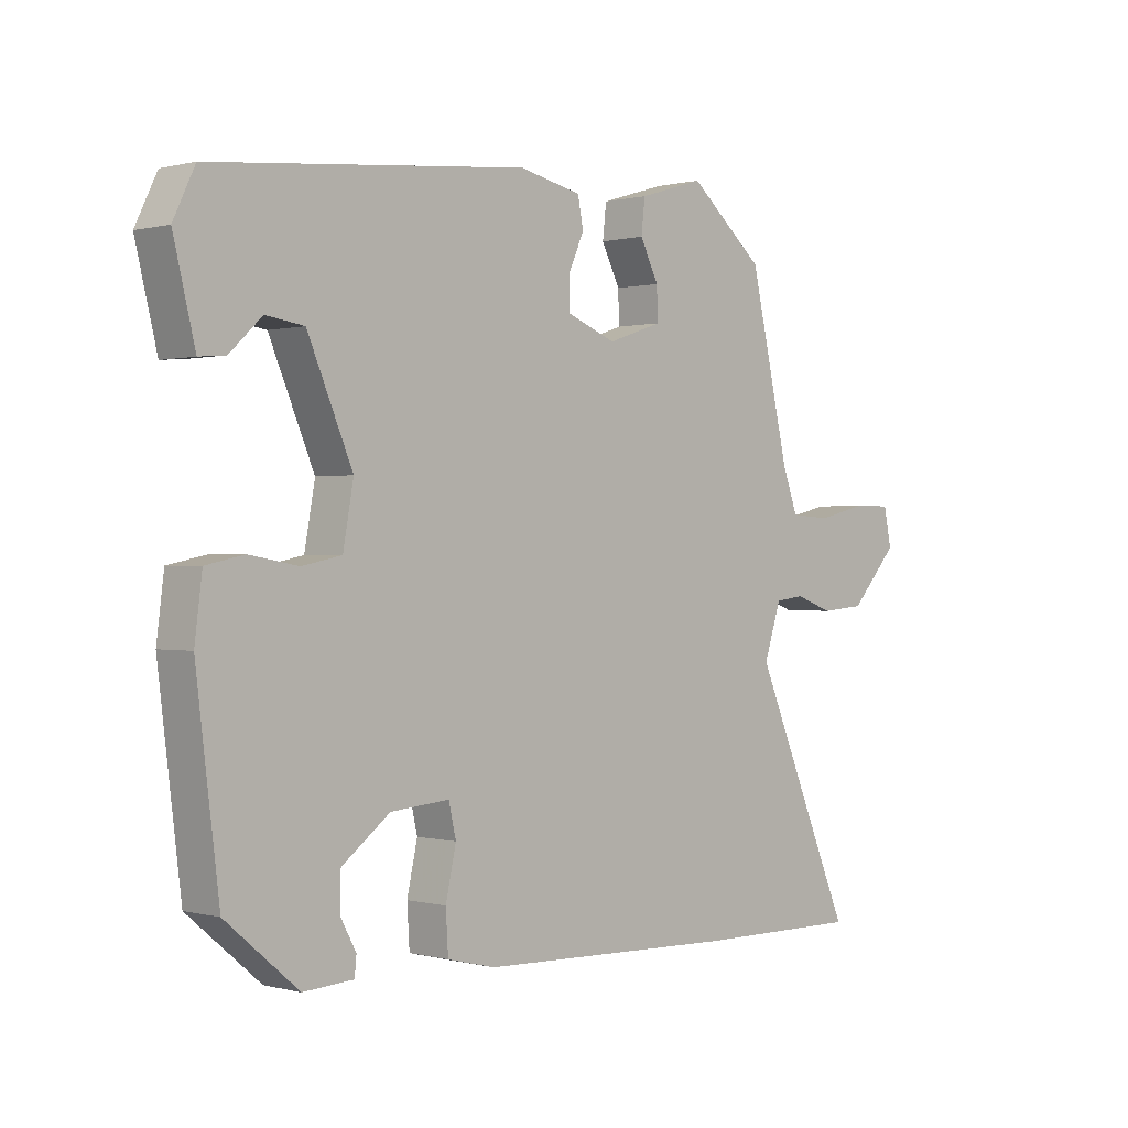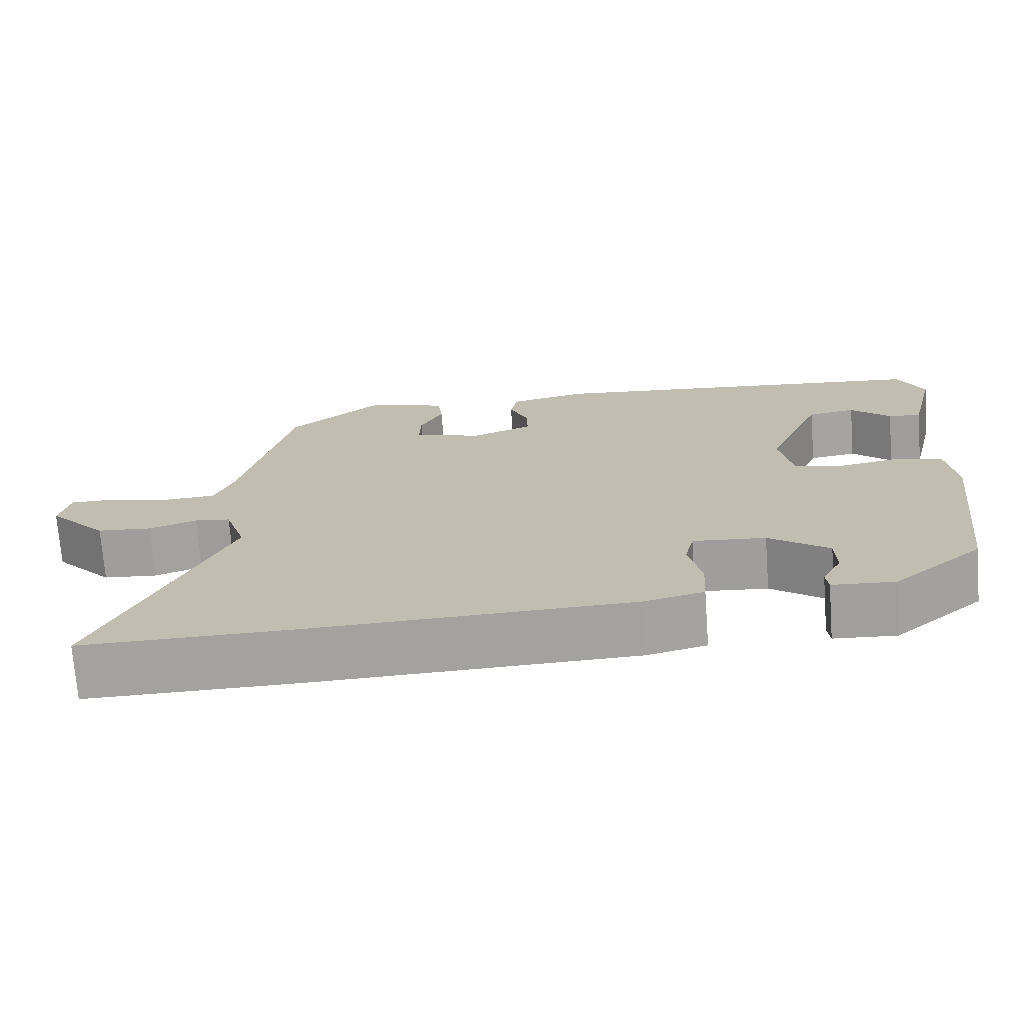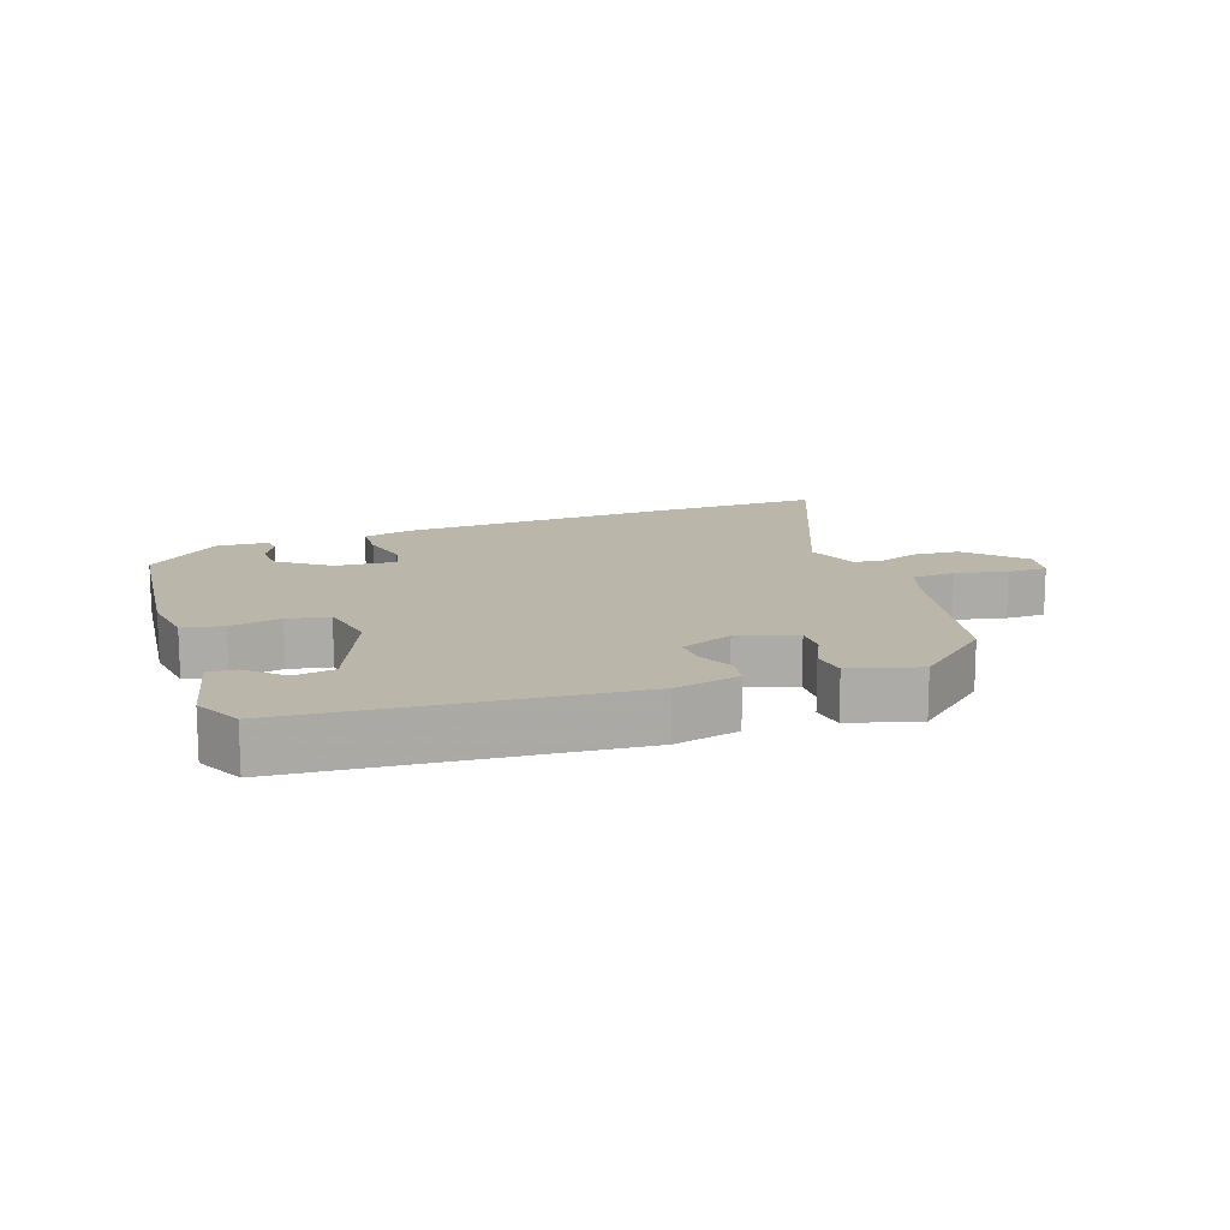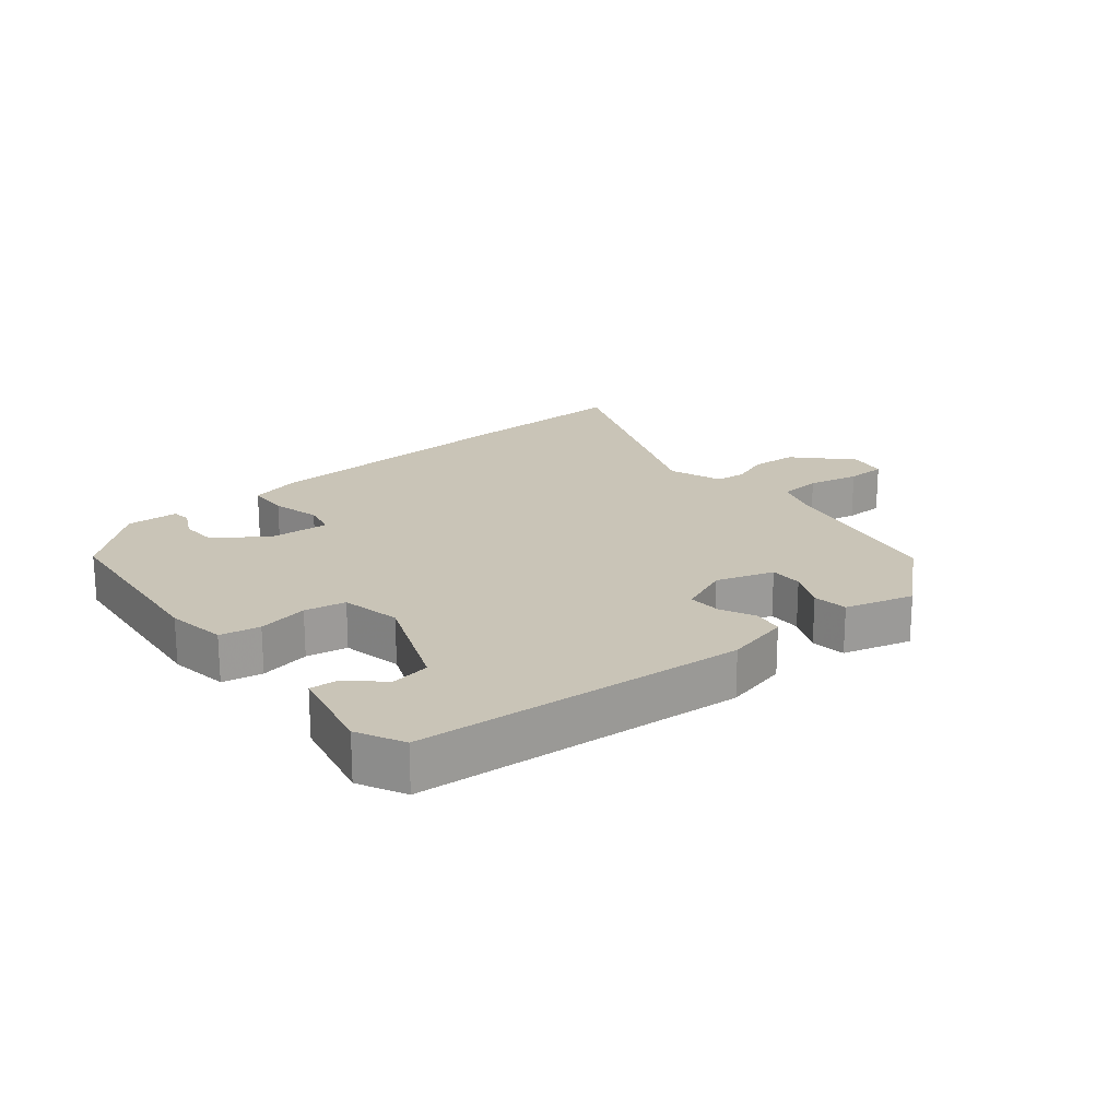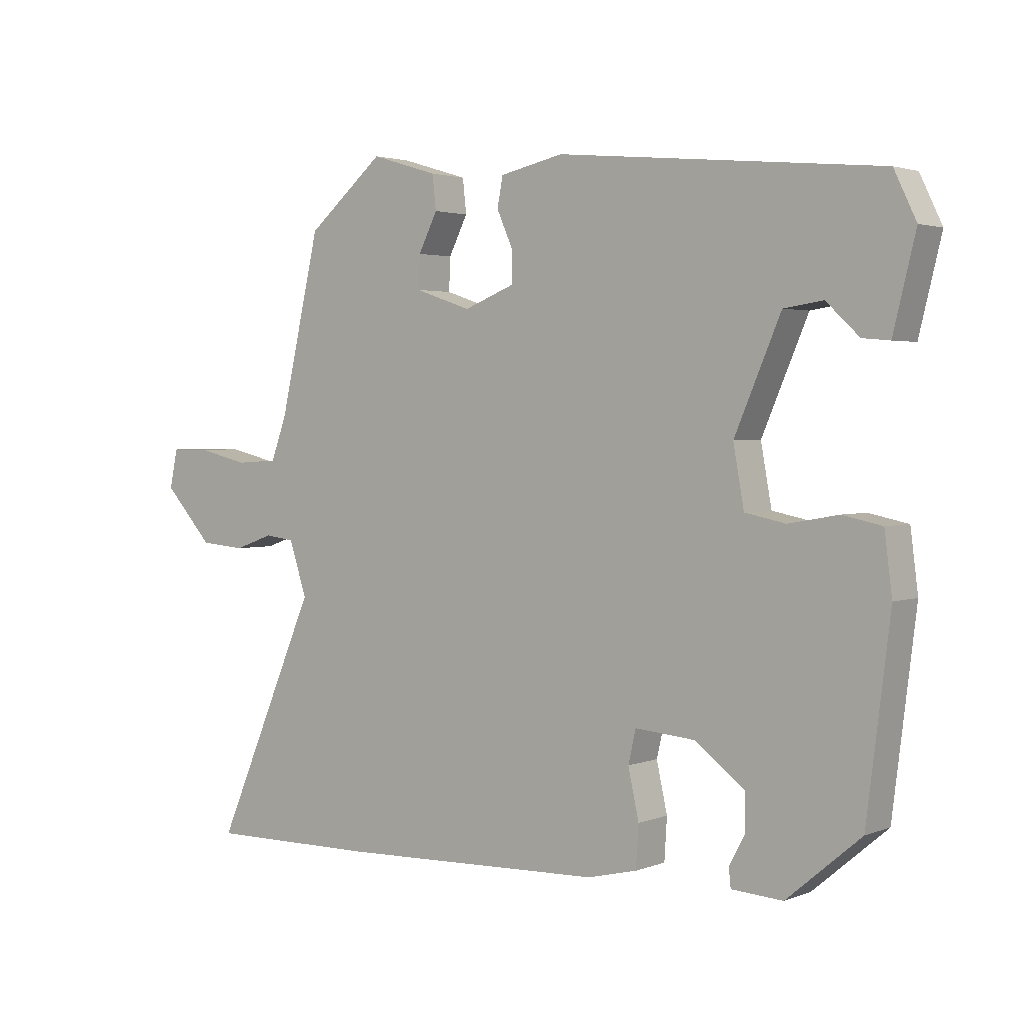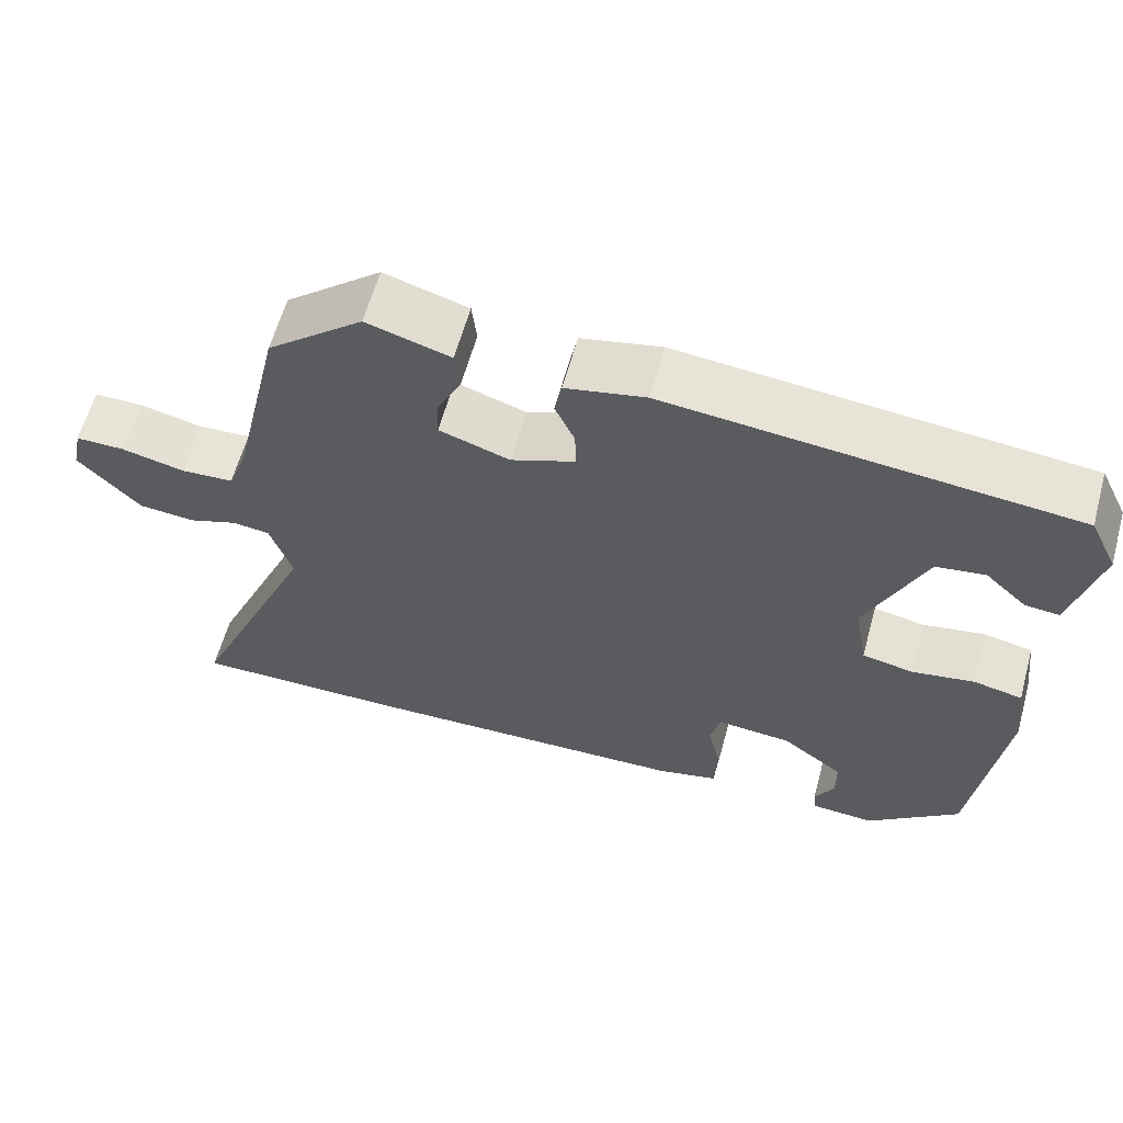
<metadata>
{"format":"obj","ext":"obj","renderer":"f3d","projection":"perspective","resolution":1024,"background":"white","views":[{"elev":0.2,"azim":-45.9,"up":"+Z"},{"elev":-72.2,"azim":-175.8,"up":"+Z"},{"elev":13.9,"azim":-20.2,"up":"+Y"},{"elev":20.0,"azim":-40.5,"up":"+Y"},{"elev":2.5,"azim":-142.7,"up":"+Z"},{"elev":61.4,"azim":-164.6,"up":"+Z"}]}
</metadata>
<code>
v -0.452 0.07 -0.378
v -0.489 0.07 -0.079
v -0.477 0.07 0.015
v -0.415 0.07 0.028
v -0.336 0.07 0.014
v -0.272 0.07 0.027
v -0.255 0.07 0.121
v -0.328 0.07 0.291
v -0.39 0.07 0.3
v -0.442 0.07 0.251
v -0.485 0.07 0.247
v -0.52 0.07 0.39
v -0.485 0.07 0.463
v 0.025 0.07 0.513
v 0.126 0.07 0.491
v 0.135 0.07 0.444
v 0.11 0.07 0.388
v 0.109 0.07 0.337
v 0.19 0.07 0.305
v 0.279 0.07 0.335
v 0.277 0.07 0.387
v 0.247 0.07 0.447
v 0.253 0.07 0.501
v 0.359 0.07 0.533
v 0.481 0.07 0.43
v 0.545 0.07 0.152
v 0.57 0.07 0.084
v 0.637 0.07 0.08
v 0.717 0.07 0.099
v 0.779 0.07 0.099
v 0.792 0.07 0.038
v 0.714 0.07 -0.047
v 0.642 0.07 -0.053
v 0.58 0.07 -0.031
v 0.533 0.07 -0.037
v 0.505 0.07 -0.122
v 0.669 0.07 -0.502
v 0.396 0.07 -0.499
v -0.025 0.07 -0.485
v -0.103 0.07 -0.466
v -0.107 0.07 -0.4
v -0.09 0.07 -0.323
v -0.102 0.07 -0.271
v -0.197 0.07 -0.279
v -0.275 0.07 -0.338
v -0.276 0.07 -0.395
v -0.251 0.07 -0.442
v -0.254 0.07 -0.472
v -0.335 0.07 -0.477
v -0.452 0 -0.378
v -0.489 0 -0.079
v -0.477 0 0.015
v -0.415 0 0.028
v -0.336 0 0.014
v -0.272 0 0.027
v -0.255 0 0.121
v -0.328 0 0.291
v -0.39 0 0.3
v -0.442 0 0.251
v -0.485 0 0.247
v -0.52 0 0.39
v -0.485 0 0.463
v 0.025 0 0.513
v 0.126 0 0.491
v 0.135 0 0.444
v 0.11 0 0.388
v 0.109 0 0.337
v 0.19 0 0.305
v 0.279 0 0.335
v 0.277 0 0.387
v 0.247 0 0.447
v 0.253 0 0.501
v 0.359 0 0.533
v 0.481 0 0.43
v 0.545 0 0.152
v 0.57 0 0.084
v 0.637 0 0.08
v 0.717 0 0.099
v 0.779 0 0.099
v 0.792 0 0.038
v 0.714 0 -0.047
v 0.642 0 -0.053
v 0.58 0 -0.031
v 0.533 0 -0.037
v 0.505 0 -0.122
v 0.669 0 -0.502
v 0.396 0 -0.499
v -0.025 0 -0.485
v -0.103 0 -0.466
v -0.107 0 -0.4
v -0.09 0 -0.323
v -0.102 0 -0.271
v -0.197 0 -0.279
v -0.275 0 -0.338
v -0.276 0 -0.395
v -0.251 0 -0.442
v -0.254 0 -0.472
v -0.335 0 -0.477
f 46 47 48 49
f 45 46 49 1
f 44 45 1 2
f 43 44 2 3
f 39 40 41 42
f 39 42 43
f 36 37 38 39
f 35 36 39 43
f 31 32 33 34
f 31 34 35
f 28 29 30 31
f 27 28 31 35
f 26 27 35 43
f 21 22 23 24
f 20 21 24 25
f 14 15 16 17
f 14 17 18
f 13 14 18
f 12 13 18 19
f 9 10 11 12
f 8 9 12 19
f 43 3 4 5
f 43 5 6
f 20 25 26 43
f 19 20 43 6
f 7 8 19
f 6 7 19
f 98 97 96 95
f 50 98 95 94
f 51 50 94 93
f 52 51 93 92
f 91 90 89 88
f 92 91 88
f 88 87 86 85
f 92 88 85 84
f 83 82 81 80
f 84 83 80
f 80 79 78 77
f 84 80 77 76
f 92 84 76 75
f 73 72 71 70
f 74 73 70 69
f 66 65 64 63
f 67 66 63
f 67 63 62
f 68 67 62 61
f 61 60 59 58
f 68 61 58 57
f 54 53 52 92
f 55 54 92
f 92 75 74 69
f 55 92 69 68
f 68 57 56
f 68 56 55
f 1 50 51 2
f 2 51 52 3
f 3 52 53 4
f 4 53 54 5
f 5 54 55 6
f 6 55 56 7
f 7 56 57 8
f 8 57 58 9
f 9 58 59 10
f 10 59 60 11
f 11 60 61 12
f 12 61 62 13
f 13 62 63 14
f 14 63 64 15
f 15 64 65 16
f 16 65 66 17
f 17 66 67 18
f 18 67 68 19
f 19 68 69 20
f 20 69 70 21
f 21 70 71 22
f 22 71 72 23
f 23 72 73 24
f 24 73 74 25
f 25 74 75 26
f 26 75 76 27
f 27 76 77 28
f 28 77 78 29
f 29 78 79 30
f 30 79 80 31
f 31 80 81 32
f 32 81 82 33
f 33 82 83 34
f 34 83 84 35
f 35 84 85 36
f 36 85 86 37
f 37 86 87 38
f 38 87 88 39
f 39 88 89 40
f 40 89 90 41
f 41 90 91 42
f 42 91 92 43
f 43 92 93 44
f 44 93 94 45
f 45 94 95 46
f 46 95 96 47
f 47 96 97 48
f 48 97 98 49
f 49 98 50 1

</code>
